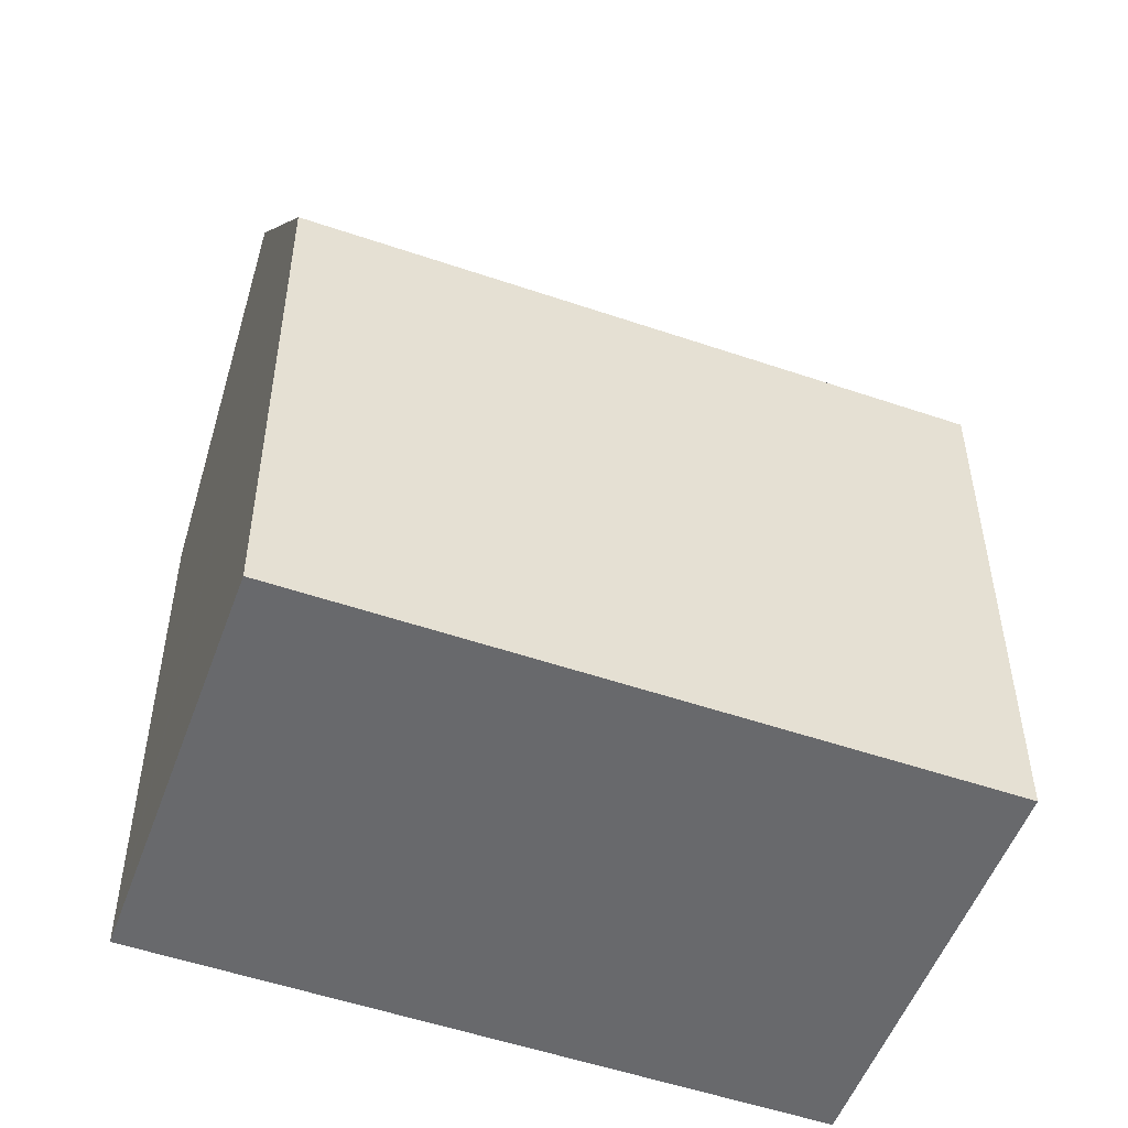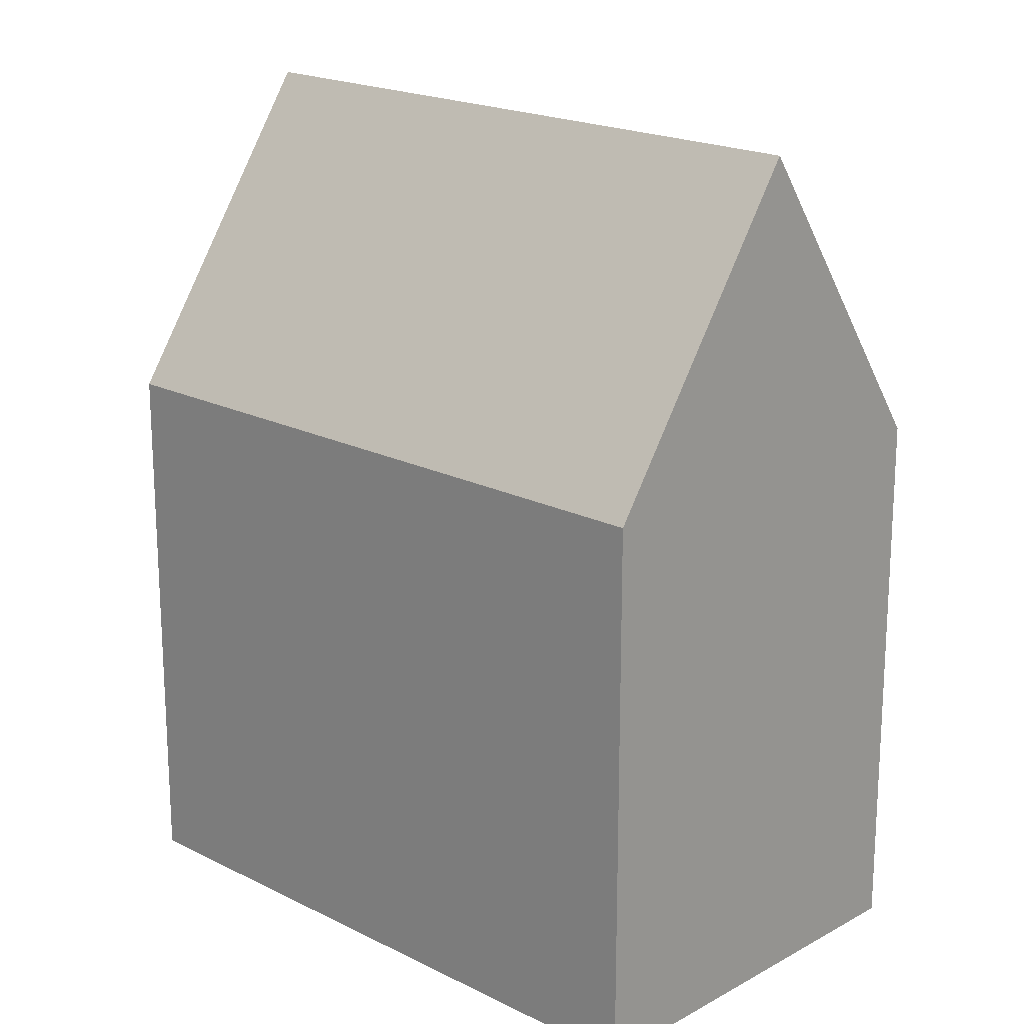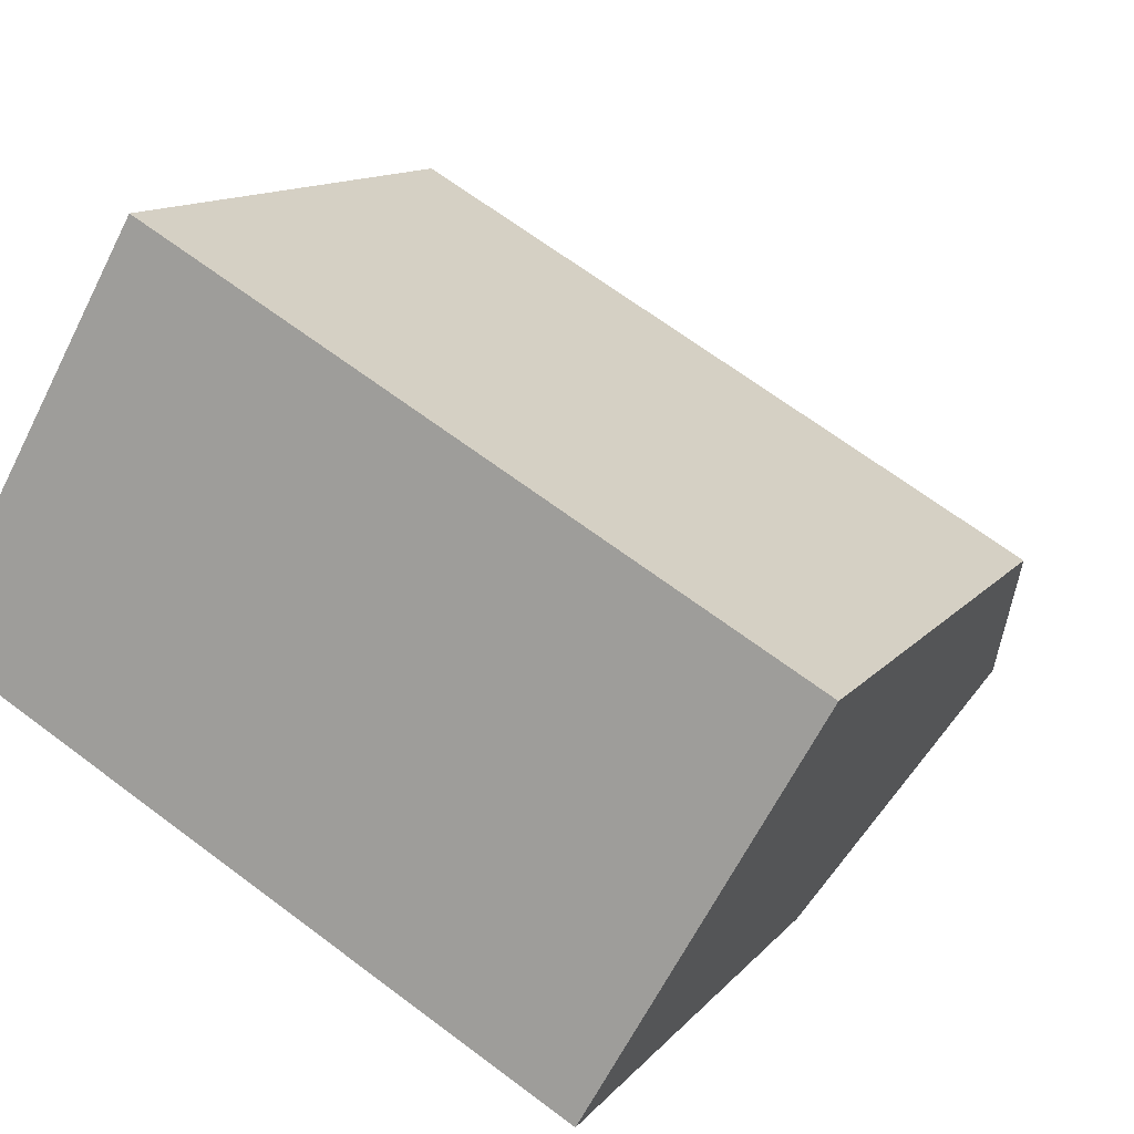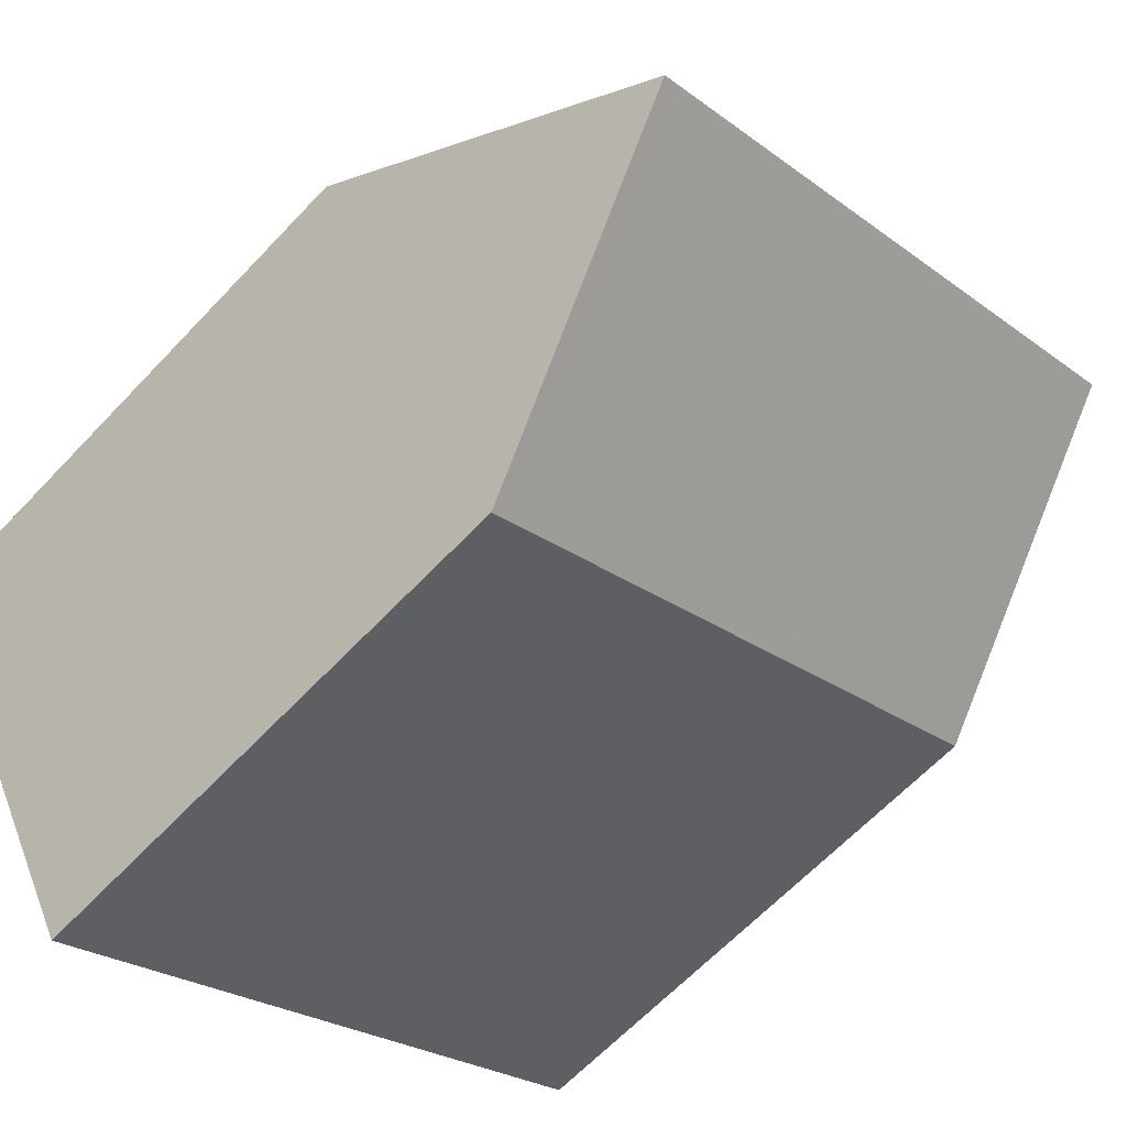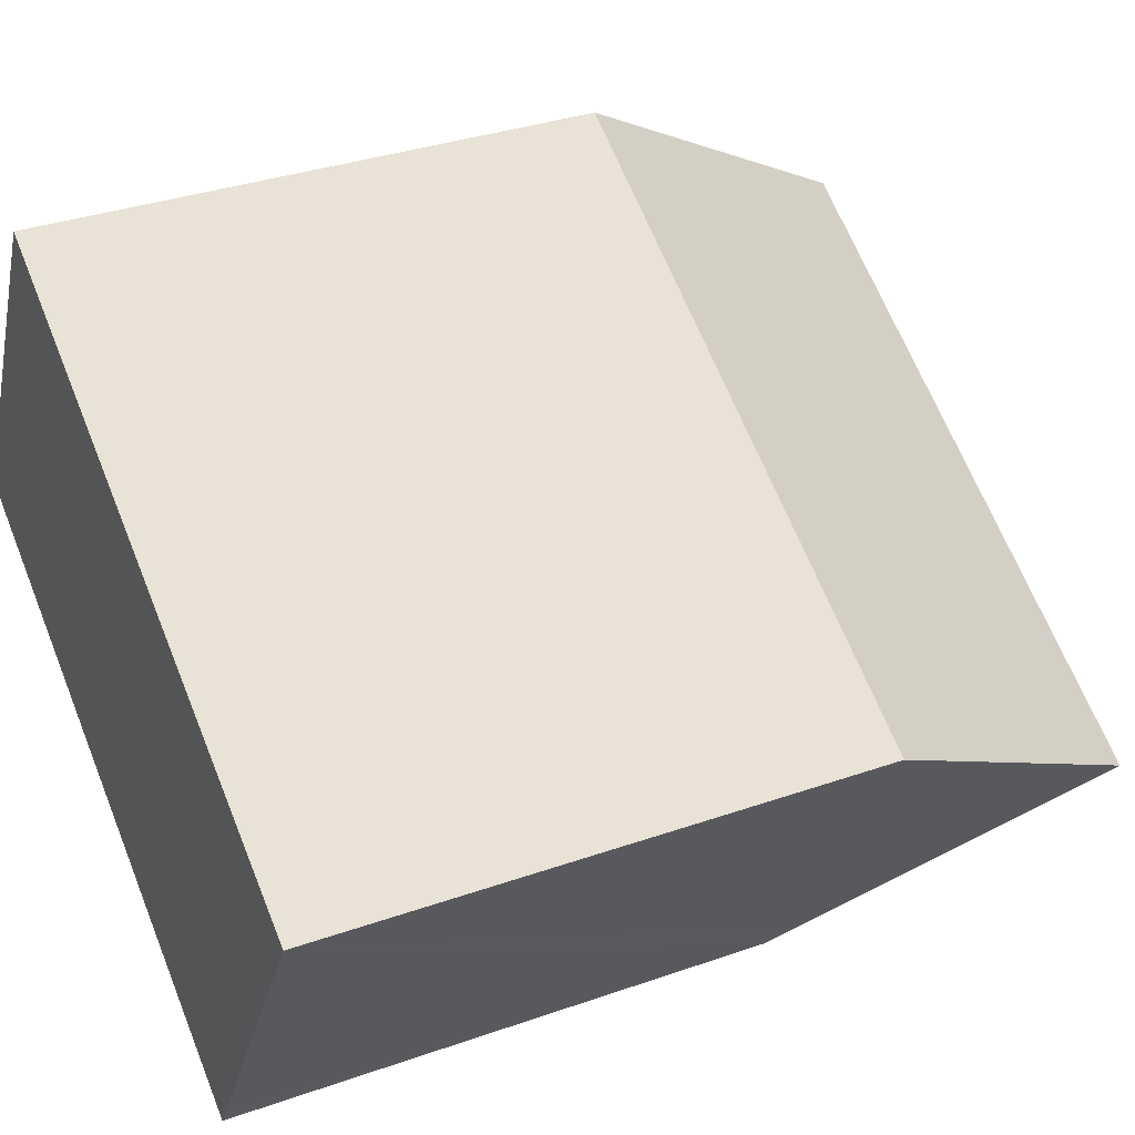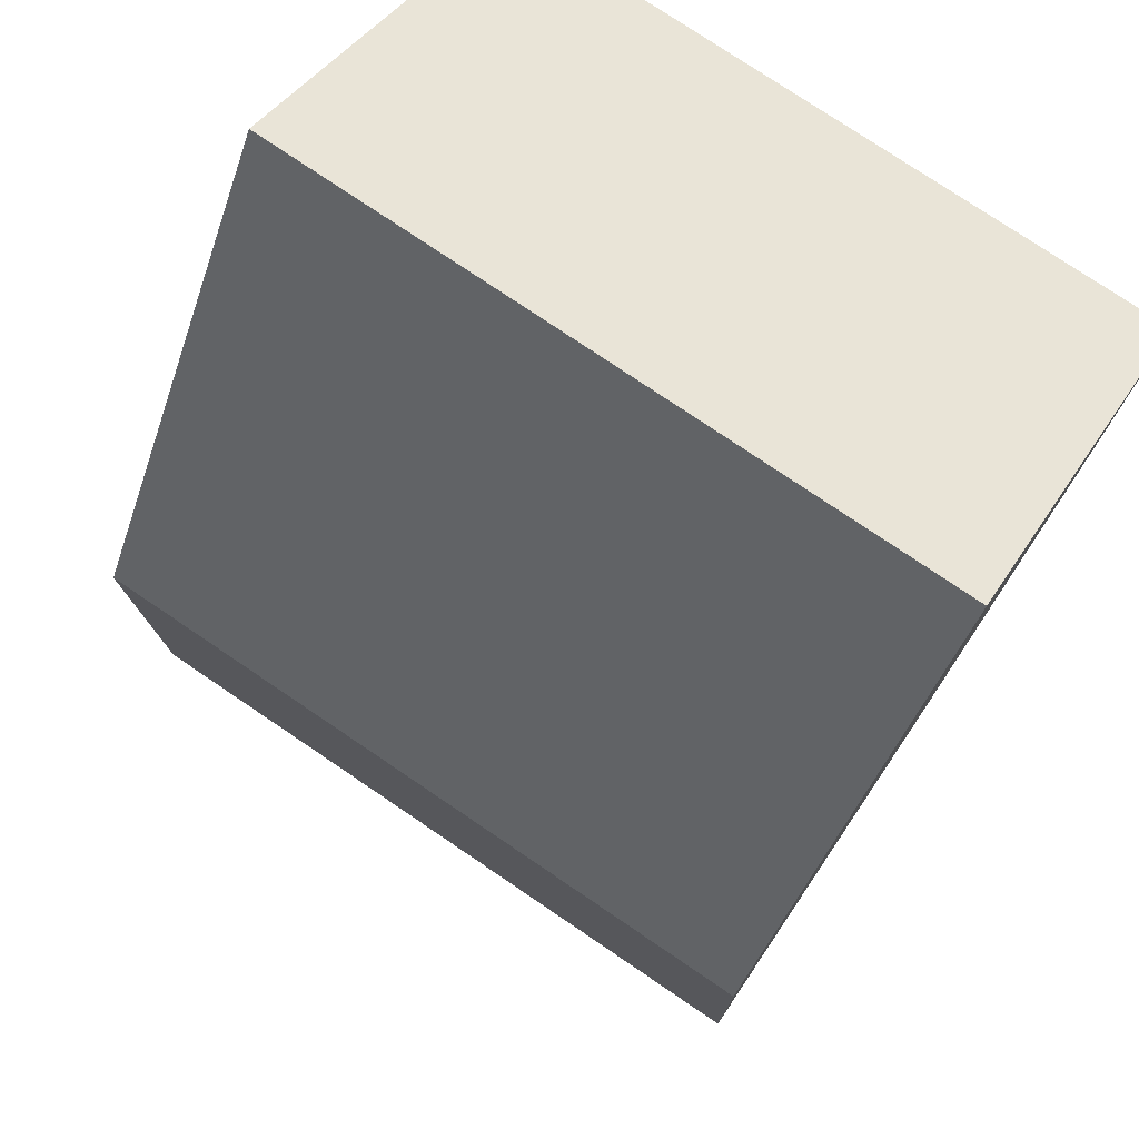
<metadata>
{"format":"obj","ext":"obj","renderer":"f3d","projection":"perspective","resolution":1024,"background":"white","views":[{"elev":-52.7,"azim":9.5,"up":"+Y"},{"elev":19.4,"azim":-106.8,"up":"+Y"},{"elev":11.9,"azim":23.0,"up":"+Z"},{"elev":-64.0,"azim":136.7,"up":"+Z"},{"elev":34.0,"azim":64.5,"up":"+Z"},{"elev":-41.9,"azim":-17.7,"up":"+Z"}]}
</metadata>
<code>
v  17.84 22.12 -3.921
v  13.77 14.13 4.659
v  20.53 14.13 0.809
v  2.654 22.12 4.728
v  12.1 14.14 5.607
v  5.317 14.13 9.473
v  0.196 14.75 0.349
v  6.575 14.14 -3.761
v  0 14.16 8.673e-16
v  8.381 14.14 -4.794
v  15.36 14.77 -8.278
v  15.14 14.12 -8.662
v  15.14 5.304e-16 -8.662
v  8.381 2.935e-16 -4.794
v  6.575 2.303e-16 -3.761
v  0 0 0
v  0.196 -2.137e-17 0.349
v  5.317 -5.801e-16 9.473
v  2.654 -2.895e-16 4.728
v  12.1 -3.433e-16 5.607
v  20.53 -4.954e-17 0.809
v  13.77 -2.853e-16 4.659
v  17.84 2.401e-16 -3.921
v  15.36 5.069e-16 -8.278
g defaultobject
f 1 2 3
f 2 1 4
f 2 4 5
f 5 4 6
f 7 8 9
f 8 7 4
f 8 4 1
f 8 1 10
f 10 1 11
f 10 11 12
f 13 10 12
f 10 13 8
f 8 13 9
f 9 13 14
f 9 14 15
f 9 15 16
f 7 6 4
f 6 7 9
f 6 9 16
f 6 16 17
f 6 17 18
f 18 17 19
f 18 5 6
f 5 18 2
f 2 18 3
f 3 18 20
f 3 20 21
f 21 20 22
f 3 11 1
f 11 3 21
f 11 21 12
f 12 21 23
f 12 23 24
f 12 24 13
f 15 17 16
f 17 15 19
f 19 15 18
f 18 15 20
f 20 15 14
f 20 14 13
f 20 13 22
f 22 13 24
f 22 24 23
f 22 23 21

</code>
